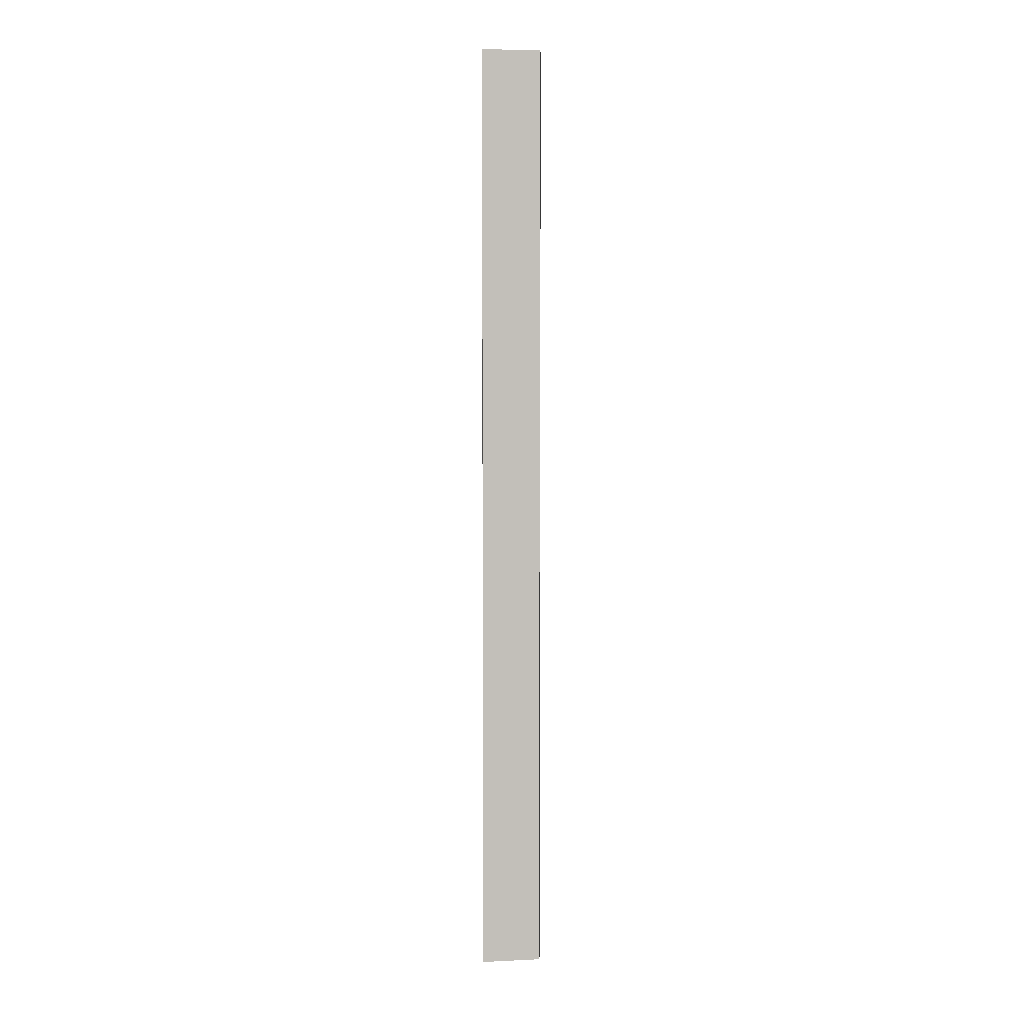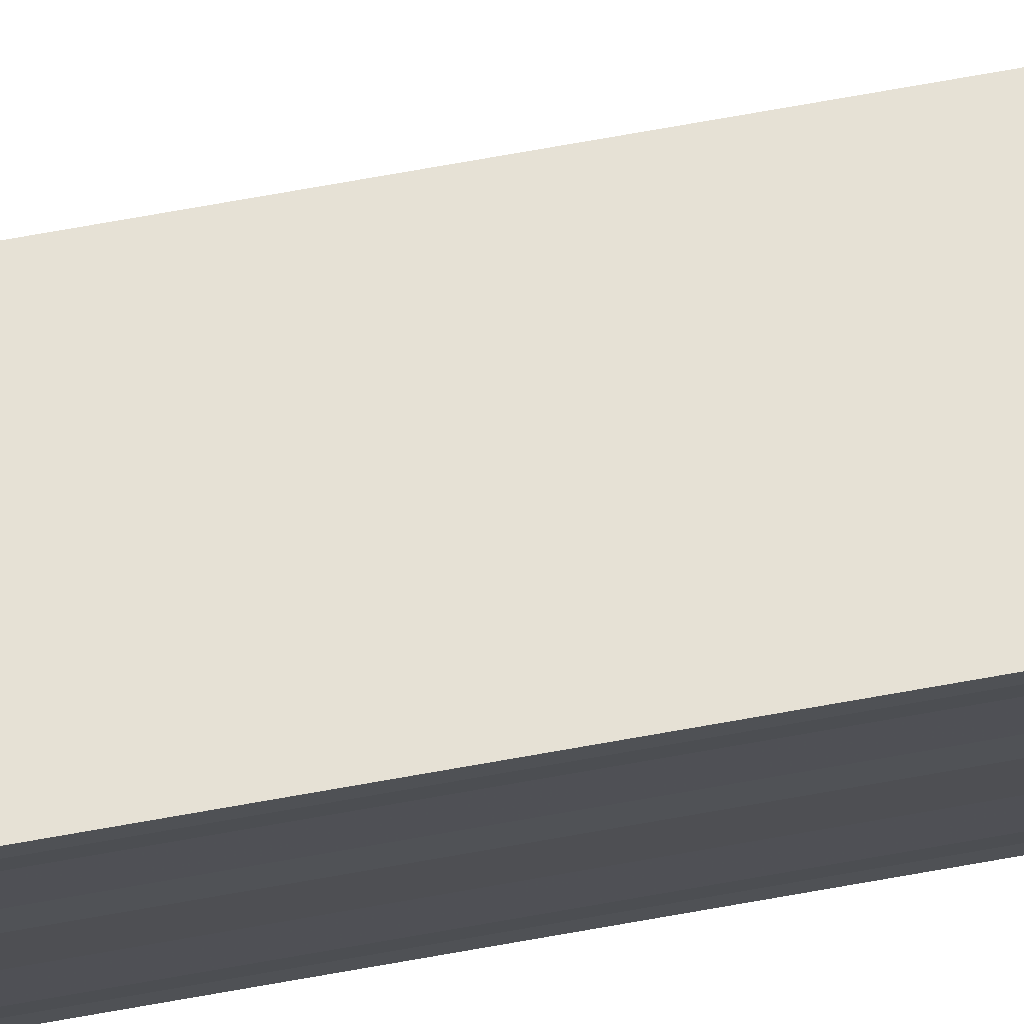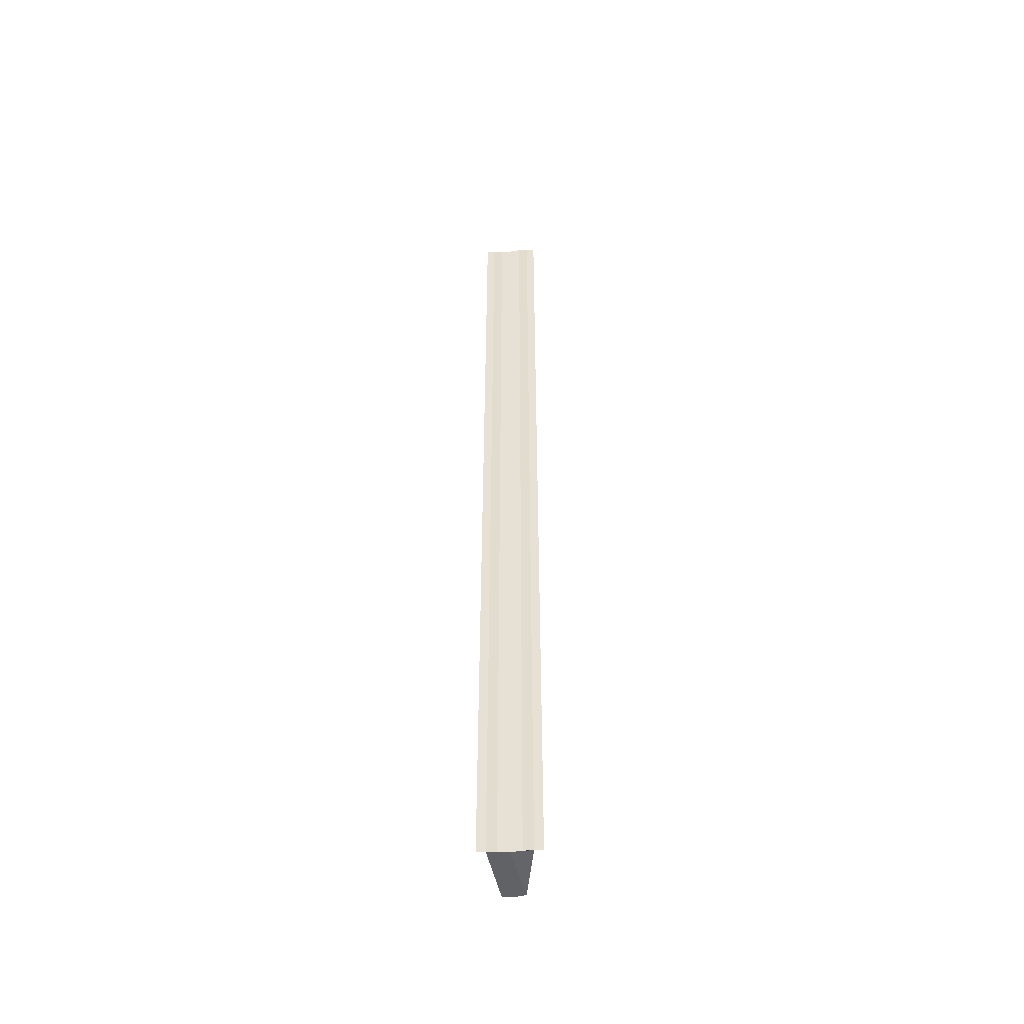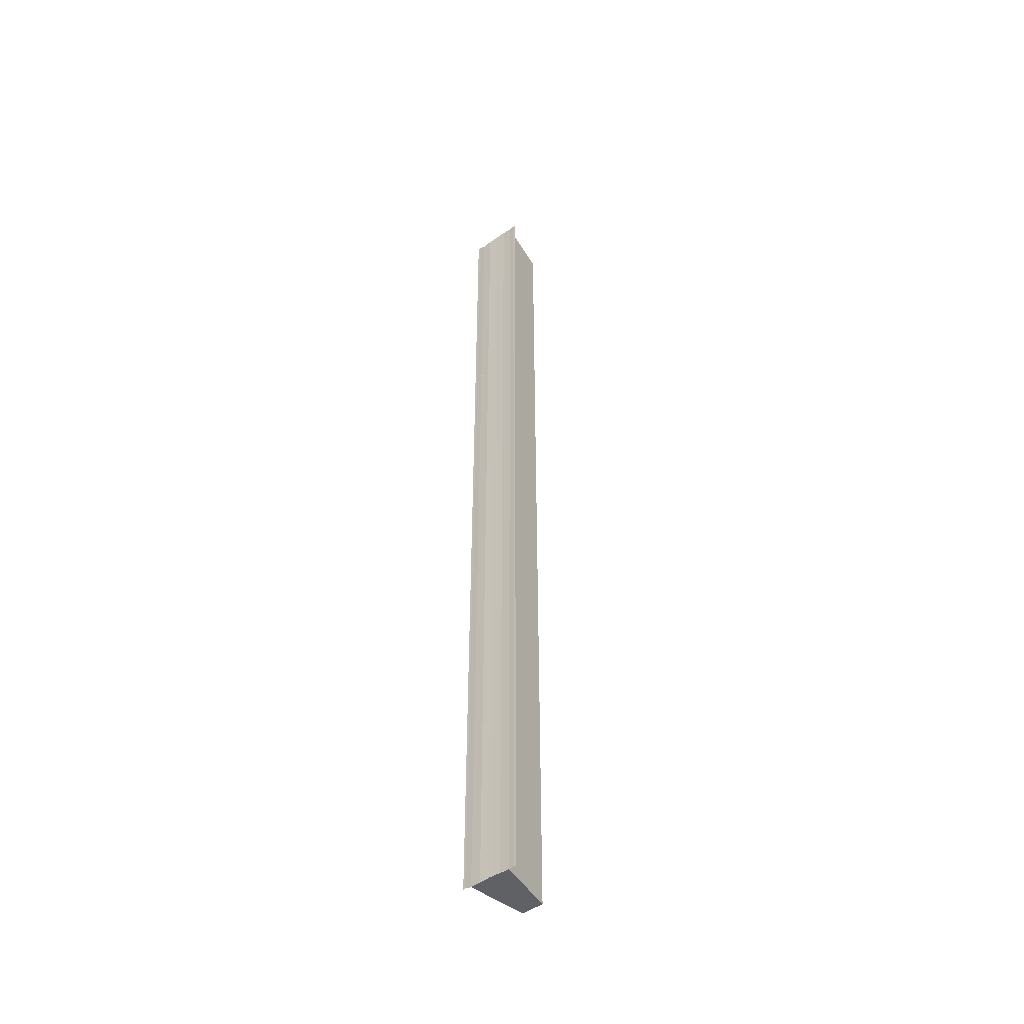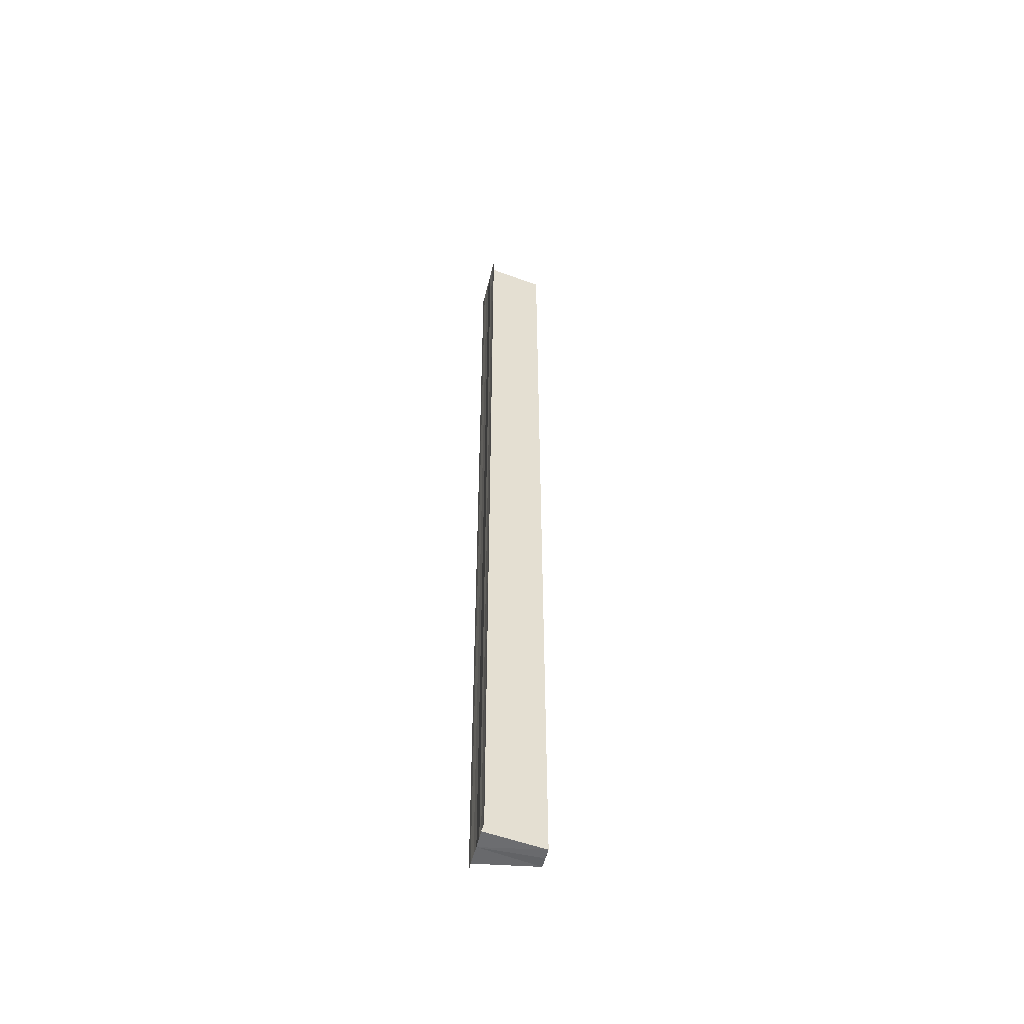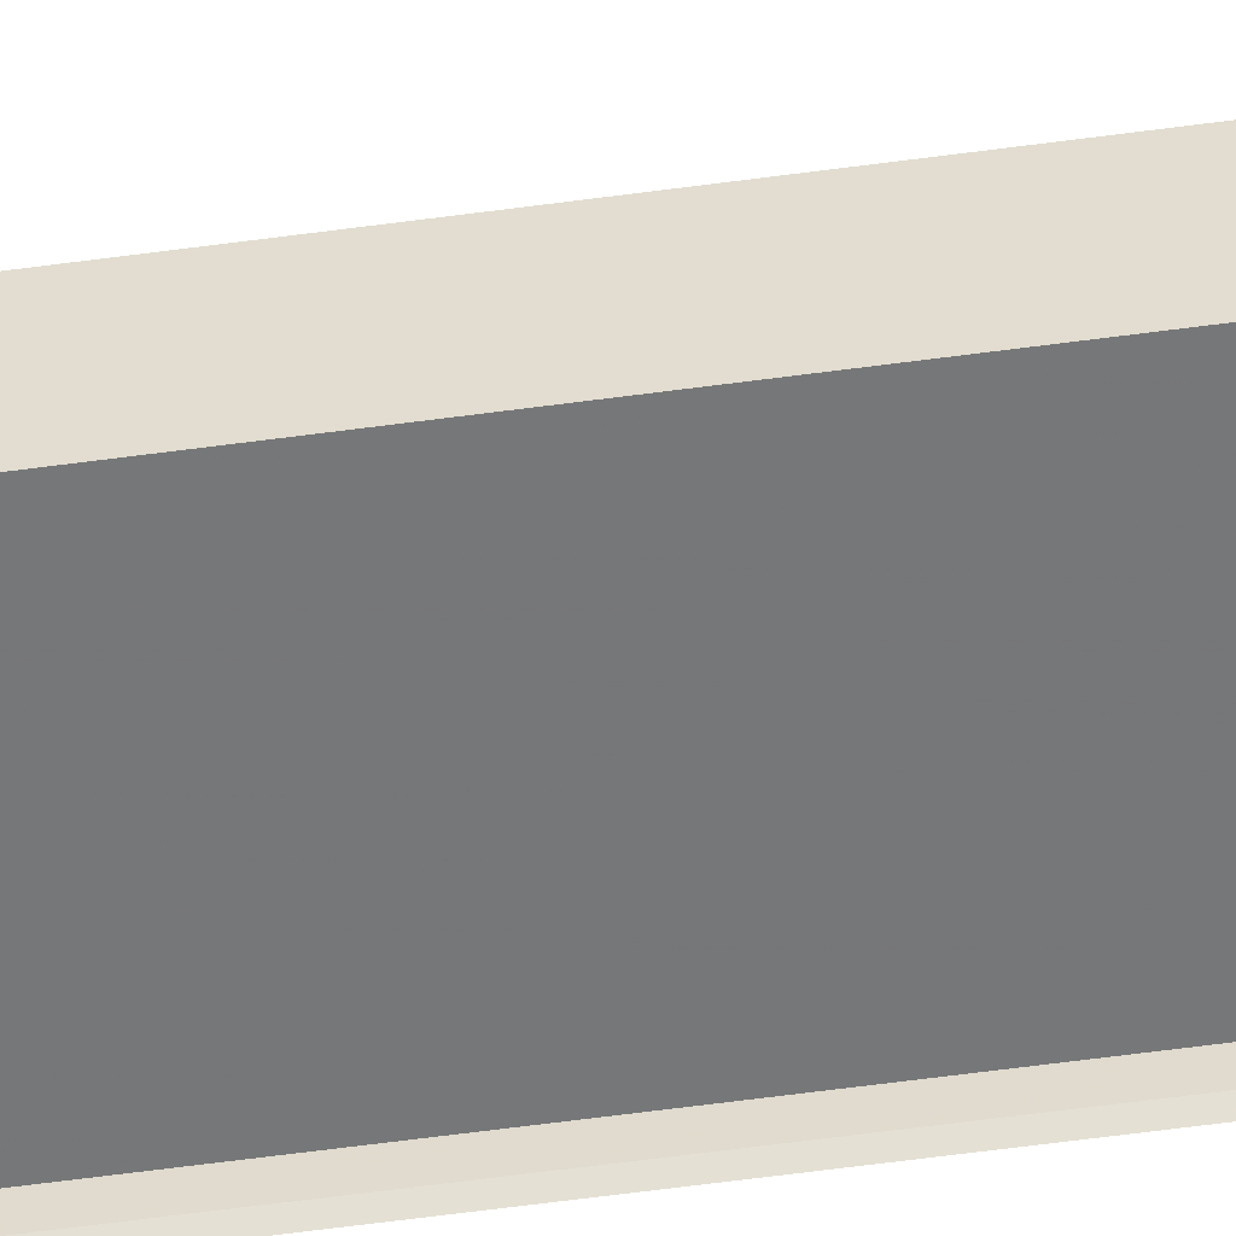
<metadata>
{"format":"obj","ext":"obj","renderer":"f3d","projection":"perspective","resolution":1024,"background":"white","views":[{"elev":3.7,"azim":-178.7,"up":"+Y"},{"elev":73.0,"azim":79.9,"up":"+Z"},{"elev":-50.2,"azim":93.5,"up":"+Y"},{"elev":-47.0,"azim":127.8,"up":"+Y"},{"elev":-53.2,"azim":166.6,"up":"+Y"},{"elev":-47.9,"azim":-80.8,"up":"+Z"}]}
</metadata>
<code>
o 24457
v 2208 1880 17.51
v 2208 1880 17.51
v 2208 1880 17.51
v 2208 1880 17.51
v 2208 1880 17.51
v 2208 1880 17.51
v 2208 1880 17.51
v 2208 1880 17.51
v 2208 1880 17.51
v 2208 1880 17.51
v 2208 1880 17.5
v 2208 1880 17.5
v 2208 1880 17.5
v 2208 1880 17.51
v 2208 1880 17.5
v 2208 1880 17.5
v 2208 1880 17.5
v 2208 1880 17.51
v 2208 1880 17.5
v 2208 1880 17.51
v 2208 1880 17.5
v 2208 1880 17.5
v 2208 1880 17.5
v 2208 1880 17.5
v 2208 1880 17.5
v 2208 1880 17.5
v 2208 1880 17.5
v 2208 1880 17.5
v 2208 1880 17.5
v 2208 1880 17.5
v 2208 1880 17.5
v 2208 1880 17.5
v 2208 1880 17.5
v 2208 1880 17.5
v 2208 1880 17.5
v 2208 1880 17.5
v 2208 1880 17.5
v 2208 1880 17.5
v 2208 1880 17.5
v 2208 1880 17.5
v 2208 1880 17.5
v 2208 1880 17.5
v 2208 1880 17.5
v 2208 1880 17.5
v 2208 1880 17.51
v 2208 1880 17.51
v 2208 1880 17.51
v 2208 1880 17.51
v 2208 1880 17.51
v 2208 1880 17.5
v 2208 1880 17.5
v 2208 1880 17.5
v 2208 1880 17.51
v 2208 1880 17.51
v 2208 1880 17.51
v 2208 1880 17.51
v 2208 1880 17.51
v 2208 1880 17.51
v 2208 1880 17.51
f 1 2 3
f 3 4 5
f 6 4 5
f 7 2 6
f 7 8 6
f 6 9 10
f 11 12 9
f 11 13 12
f 11 9 14
f 15 13 16
f 11 17 13
f 18 19 15
f 20 21 18
f 21 22 23
f 24 17 25
f 26 17 25
f 27 28 24
f 29 28 26
f 29 30 26
f 26 31 32
f 33 11 34
f 35 33 34
f 34 11 36
f 37 33 38
f 39 40 38
f 41 40 42
f 38 43 44
f 42 43 44
f 11 45 36
f 45 46 47
f 36 45 47
f 47 14 48
f 36 48 49
f 36 49 50
f 36 50 51
f 36 51 52
f 53 14 54
f 53 55 56
f 57 58 53
f 57 59 53

</code>
